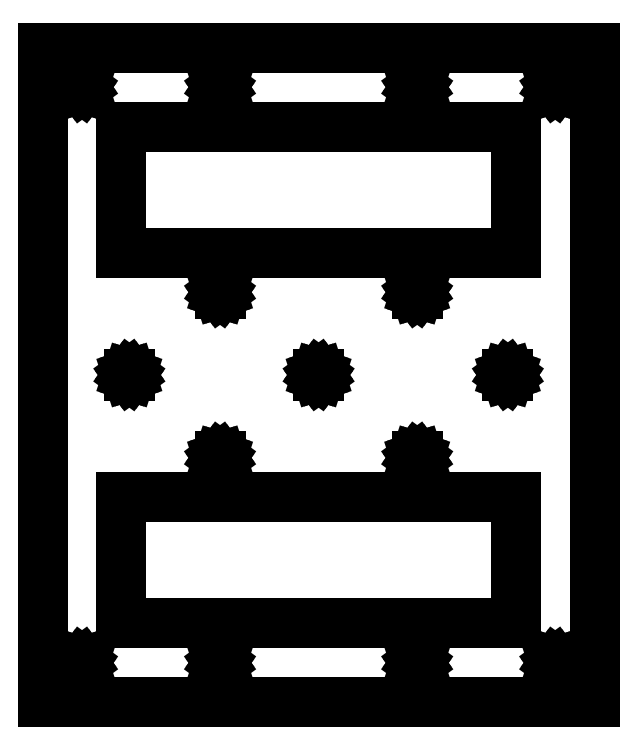
<metadata>
{"format":"dxf","ext":"dxf","renderer":"ezdxf+matplotlib","layout":"modelspace","background":"white","min_lineweight":24,"dpi":150}
</metadata>
<code>
0
SECTION
2
ENTITIES
0
LINE
8
0
10
-35
20
-41.5
11
35
21
-41.5
0
LINE
8
0
10
35
20
-41.5
11
35
21
41.5
0
LINE
8
0
10
35
20
41.5
11
-35
21
41.5
0
LINE
8
0
10
-35
20
41.5
11
-35
21
-41.5
0
LINE
8
0
10
-30.2
20
-36.5
11
-30.16
21
-36.38
0
LINE
8
0
10
-30.16
20
-36.38
11
-30.06
21
-36.31
0
LINE
8
0
10
-30.06
20
-36.31
11
-29.94
21
-36.31
0
LINE
8
0
10
-29.94
20
-36.31
11
-29.84
21
-36.38
0
LINE
8
0
10
-29.84
20
-36.38
11
-29.8
21
-36.5
0
LINE
8
0
10
-29.8
20
-36.5
11
-29.84
21
-36.62
0
LINE
8
0
10
-29.84
20
-36.62
11
-29.94
21
-36.69
0
LINE
8
0
10
-29.94
20
-36.69
11
-30.06
21
-36.69
0
LINE
8
0
10
-30.06
20
-36.69
11
-30.16
21
-36.62
0
LINE
8
0
10
-30.16
20
-36.62
11
-30.2
21
-36.5
0
LINE
8
0
10
-30.2
20
36.5
11
-30.16
21
36.62
0
LINE
8
0
10
-30.16
20
36.62
11
-30.06
21
36.69
0
LINE
8
0
10
-30.06
20
36.69
11
-29.94
21
36.69
0
LINE
8
0
10
-29.94
20
36.69
11
-29.84
21
36.62
0
LINE
8
0
10
-29.84
20
36.62
11
-29.8
21
36.5
0
LINE
8
0
10
-29.8
20
36.5
11
-29.84
21
36.38
0
LINE
8
0
10
-29.84
20
36.38
11
-29.94
21
36.31
0
LINE
8
0
10
-29.94
20
36.31
11
-30.06
21
36.31
0
LINE
8
0
10
-30.06
20
36.31
11
-30.16
21
36.38
0
LINE
8
0
10
-30.16
20
36.38
11
-30.2
21
36.5
0
LINE
8
0
10
-25
20
-31.5
11
-25
21
-15.5
0
LINE
8
0
10
-25
20
-15.5
11
25
21
-15.5
0
LINE
8
0
10
25
20
-15.5
11
25
21
-31.5
0
LINE
8
0
10
25
20
-31.5
11
-25
21
-31.5
0
LINE
8
0
10
-25
20
15.5
11
-25
21
31.5
0
LINE
8
0
10
-25
20
31.5
11
25
21
31.5
0
LINE
8
0
10
25
20
31.5
11
25
21
15.5
0
LINE
8
0
10
25
20
15.5
11
-25
21
15.5
0
LINE
8
0
10
-24.2
20
0
11
-24.16
21
0.1166
0
LINE
8
0
10
-24.16
20
0.1166
11
-24.06
21
0.1887
0
LINE
8
0
10
-24.06
20
0.1887
11
-23.94
21
0.1887
0
LINE
8
0
10
-23.94
20
0.1887
11
-23.84
21
0.1166
0
LINE
8
0
10
-23.84
20
0.1166
11
-23.8
21
0
0
LINE
8
0
10
-23.8
20
0
11
-23.84
21
-0.1166
0
LINE
8
0
10
-23.84
20
-0.1166
11
-23.94
21
-0.1887
0
LINE
8
0
10
-23.94
20
-0.1887
11
-24.06
21
-0.1887
0
LINE
8
0
10
-24.06
20
-0.1887
11
-24.16
21
-0.1166
0
LINE
8
0
10
-24.16
20
-0.1166
11
-24.2
21
0
0
LINE
8
0
10
-12.7
20
-36.5
11
-12.66
21
-36.38
0
LINE
8
0
10
-12.66
20
-36.38
11
-12.56
21
-36.31
0
LINE
8
0
10
-12.56
20
-36.31
11
-12.44
21
-36.31
0
LINE
8
0
10
-12.44
20
-36.31
11
-12.34
21
-36.38
0
LINE
8
0
10
-12.34
20
-36.38
11
-12.3
21
-36.5
0
LINE
8
0
10
-12.3
20
-36.5
11
-12.34
21
-36.62
0
LINE
8
0
10
-12.34
20
-36.62
11
-12.44
21
-36.69
0
LINE
8
0
10
-12.44
20
-36.69
11
-12.56
21
-36.69
0
LINE
8
0
10
-12.56
20
-36.69
11
-12.66
21
-36.62
0
LINE
8
0
10
-12.66
20
-36.62
11
-12.7
21
-36.5
0
LINE
8
0
10
-12.7
20
-10.5
11
-12.66
21
-10.38
0
LINE
8
0
10
-12.66
20
-10.38
11
-12.56
21
-10.31
0
LINE
8
0
10
-12.56
20
-10.31
11
-12.44
21
-10.31
0
LINE
8
0
10
-12.44
20
-10.31
11
-12.34
21
-10.38
0
LINE
8
0
10
-12.34
20
-10.38
11
-12.3
21
-10.5
0
LINE
8
0
10
-12.3
20
-10.5
11
-12.34
21
-10.62
0
LINE
8
0
10
-12.34
20
-10.62
11
-12.44
21
-10.69
0
LINE
8
0
10
-12.44
20
-10.69
11
-12.56
21
-10.69
0
LINE
8
0
10
-12.56
20
-10.69
11
-12.66
21
-10.62
0
LINE
8
0
10
-12.66
20
-10.62
11
-12.7
21
-10.5
0
LINE
8
0
10
-12.7
20
10.5
11
-12.66
21
10.62
0
LINE
8
0
10
-12.66
20
10.62
11
-12.56
21
10.69
0
LINE
8
0
10
-12.56
20
10.69
11
-12.44
21
10.69
0
LINE
8
0
10
-12.44
20
10.69
11
-12.34
21
10.62
0
LINE
8
0
10
-12.34
20
10.62
11
-12.3
21
10.5
0
LINE
8
0
10
-12.3
20
10.5
11
-12.34
21
10.38
0
LINE
8
0
10
-12.34
20
10.38
11
-12.44
21
10.31
0
LINE
8
0
10
-12.44
20
10.31
11
-12.56
21
10.31
0
LINE
8
0
10
-12.56
20
10.31
11
-12.66
21
10.38
0
LINE
8
0
10
-12.66
20
10.38
11
-12.7
21
10.5
0
LINE
8
0
10
-12.7
20
36.5
11
-12.66
21
36.62
0
LINE
8
0
10
-12.66
20
36.62
11
-12.56
21
36.69
0
LINE
8
0
10
-12.56
20
36.69
11
-12.44
21
36.69
0
LINE
8
0
10
-12.44
20
36.69
11
-12.34
21
36.62
0
LINE
8
0
10
-12.34
20
36.62
11
-12.3
21
36.5
0
LINE
8
0
10
-12.3
20
36.5
11
-12.34
21
36.38
0
LINE
8
0
10
-12.34
20
36.38
11
-12.44
21
36.31
0
LINE
8
0
10
-12.44
20
36.31
11
-12.56
21
36.31
0
LINE
8
0
10
-12.56
20
36.31
11
-12.66
21
36.38
0
LINE
8
0
10
-12.66
20
36.38
11
-12.7
21
36.5
0
LINE
8
0
10
-0.1984
20
0
11
-0.1605
21
0.1166
0
LINE
8
0
10
-0.1605
20
0.1166
11
-0.06132
21
0.1887
0
LINE
8
0
10
-0.06132
20
0.1887
11
0.06132
21
0.1887
0
LINE
8
0
10
0.06132
20
0.1887
11
0.1605
21
0.1166
0
LINE
8
0
10
0.1605
20
0.1166
11
0.1984
21
0
0
LINE
8
0
10
0.1984
20
0
11
0.1605
21
-0.1166
0
LINE
8
0
10
0.1605
20
-0.1166
11
0.06132
21
-0.1887
0
LINE
8
0
10
0.06132
20
-0.1887
11
-0.06132
21
-0.1887
0
LINE
8
0
10
-0.06132
20
-0.1887
11
-0.1605
21
-0.1166
0
LINE
8
0
10
-0.1605
20
-0.1166
11
-0.1984
21
0
0
LINE
8
0
10
12.3
20
-36.5
11
12.34
21
-36.38
0
LINE
8
0
10
12.34
20
-36.38
11
12.44
21
-36.31
0
LINE
8
0
10
12.44
20
-36.31
11
12.56
21
-36.31
0
LINE
8
0
10
12.56
20
-36.31
11
12.66
21
-36.38
0
LINE
8
0
10
12.66
20
-36.38
11
12.7
21
-36.5
0
LINE
8
0
10
12.7
20
-36.5
11
12.66
21
-36.62
0
LINE
8
0
10
12.66
20
-36.62
11
12.56
21
-36.69
0
LINE
8
0
10
12.56
20
-36.69
11
12.44
21
-36.69
0
LINE
8
0
10
12.44
20
-36.69
11
12.34
21
-36.62
0
LINE
8
0
10
12.34
20
-36.62
11
12.3
21
-36.5
0
LINE
8
0
10
12.3
20
-10.5
11
12.34
21
-10.38
0
LINE
8
0
10
12.34
20
-10.38
11
12.44
21
-10.31
0
LINE
8
0
10
12.44
20
-10.31
11
12.56
21
-10.31
0
LINE
8
0
10
12.56
20
-10.31
11
12.66
21
-10.38
0
LINE
8
0
10
12.66
20
-10.38
11
12.7
21
-10.5
0
LINE
8
0
10
12.7
20
-10.5
11
12.66
21
-10.62
0
LINE
8
0
10
12.66
20
-10.62
11
12.56
21
-10.69
0
LINE
8
0
10
12.56
20
-10.69
11
12.44
21
-10.69
0
LINE
8
0
10
12.44
20
-10.69
11
12.34
21
-10.62
0
LINE
8
0
10
12.34
20
-10.62
11
12.3
21
-10.5
0
LINE
8
0
10
12.3
20
10.5
11
12.34
21
10.62
0
LINE
8
0
10
12.34
20
10.62
11
12.44
21
10.69
0
LINE
8
0
10
12.44
20
10.69
11
12.56
21
10.69
0
LINE
8
0
10
12.56
20
10.69
11
12.66
21
10.62
0
LINE
8
0
10
12.66
20
10.62
11
12.7
21
10.5
0
LINE
8
0
10
12.7
20
10.5
11
12.66
21
10.38
0
LINE
8
0
10
12.66
20
10.38
11
12.56
21
10.31
0
LINE
8
0
10
12.56
20
10.31
11
12.44
21
10.31
0
LINE
8
0
10
12.44
20
10.31
11
12.34
21
10.38
0
LINE
8
0
10
12.34
20
10.38
11
12.3
21
10.5
0
LINE
8
0
10
12.3
20
36.5
11
12.34
21
36.62
0
LINE
8
0
10
12.34
20
36.62
11
12.44
21
36.69
0
LINE
8
0
10
12.44
20
36.69
11
12.56
21
36.69
0
LINE
8
0
10
12.56
20
36.69
11
12.66
21
36.62
0
LINE
8
0
10
12.66
20
36.62
11
12.7
21
36.5
0
LINE
8
0
10
12.7
20
36.5
11
12.66
21
36.38
0
LINE
8
0
10
12.66
20
36.38
11
12.56
21
36.31
0
LINE
8
0
10
12.56
20
36.31
11
12.44
21
36.31
0
LINE
8
0
10
12.44
20
36.31
11
12.34
21
36.38
0
LINE
8
0
10
12.34
20
36.38
11
12.3
21
36.5
0
LINE
8
0
10
23.8
20
0
11
23.84
21
0.1166
0
LINE
8
0
10
23.84
20
0.1166
11
23.94
21
0.1887
0
LINE
8
0
10
23.94
20
0.1887
11
24.06
21
0.1887
0
LINE
8
0
10
24.06
20
0.1887
11
24.16
21
0.1166
0
LINE
8
0
10
24.16
20
0.1166
11
24.2
21
0
0
LINE
8
0
10
24.2
20
0
11
24.16
21
-0.1166
0
LINE
8
0
10
24.16
20
-0.1166
11
24.06
21
-0.1887
0
LINE
8
0
10
24.06
20
-0.1887
11
23.94
21
-0.1887
0
LINE
8
0
10
23.94
20
-0.1887
11
23.84
21
-0.1166
0
LINE
8
0
10
23.84
20
-0.1166
11
23.8
21
0
0
LINE
8
0
10
29.8
20
-36.5
11
29.84
21
-36.38
0
LINE
8
0
10
29.84
20
-36.38
11
29.94
21
-36.31
0
LINE
8
0
10
29.94
20
-36.31
11
30.06
21
-36.31
0
LINE
8
0
10
30.06
20
-36.31
11
30.16
21
-36.38
0
LINE
8
0
10
30.16
20
-36.38
11
30.2
21
-36.5
0
LINE
8
0
10
30.2
20
-36.5
11
30.16
21
-36.62
0
LINE
8
0
10
30.16
20
-36.62
11
30.06
21
-36.69
0
LINE
8
0
10
30.06
20
-36.69
11
29.94
21
-36.69
0
LINE
8
0
10
29.94
20
-36.69
11
29.84
21
-36.62
0
LINE
8
0
10
29.84
20
-36.62
11
29.8
21
-36.5
0
LINE
8
0
10
29.8
20
36.5
11
29.84
21
36.62
0
LINE
8
0
10
29.84
20
36.62
11
29.94
21
36.69
0
LINE
8
0
10
29.94
20
36.69
11
30.06
21
36.69
0
LINE
8
0
10
30.06
20
36.69
11
30.16
21
36.62
0
LINE
8
0
10
30.16
20
36.62
11
30.2
21
36.5
0
LINE
8
0
10
30.2
20
36.5
11
30.16
21
36.38
0
LINE
8
0
10
30.16
20
36.38
11
30.06
21
36.31
0
LINE
8
0
10
30.06
20
36.31
11
29.94
21
36.31
0
LINE
8
0
10
29.94
20
36.31
11
29.84
21
36.38
0
LINE
8
0
10
29.84
20
36.38
11
29.8
21
36.5
0
ENDSEC
0
EOF

</code>
